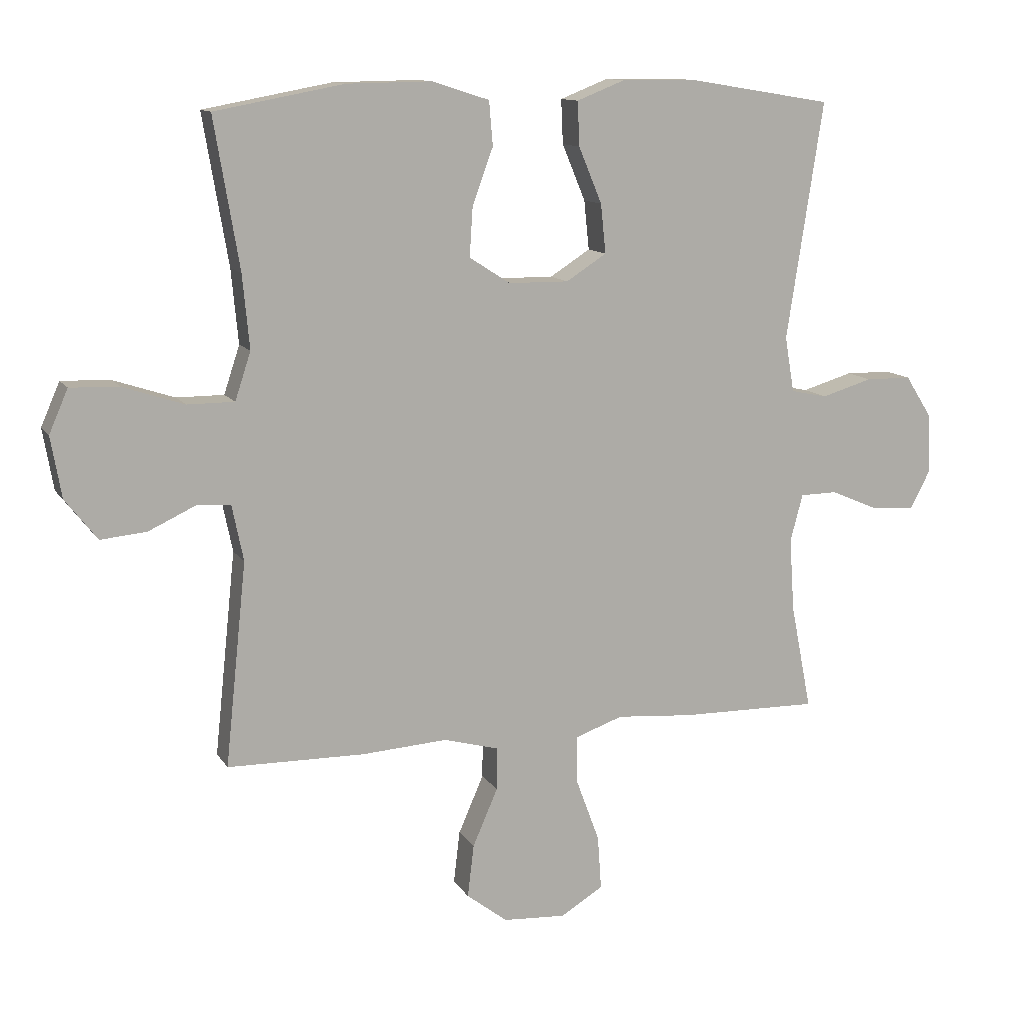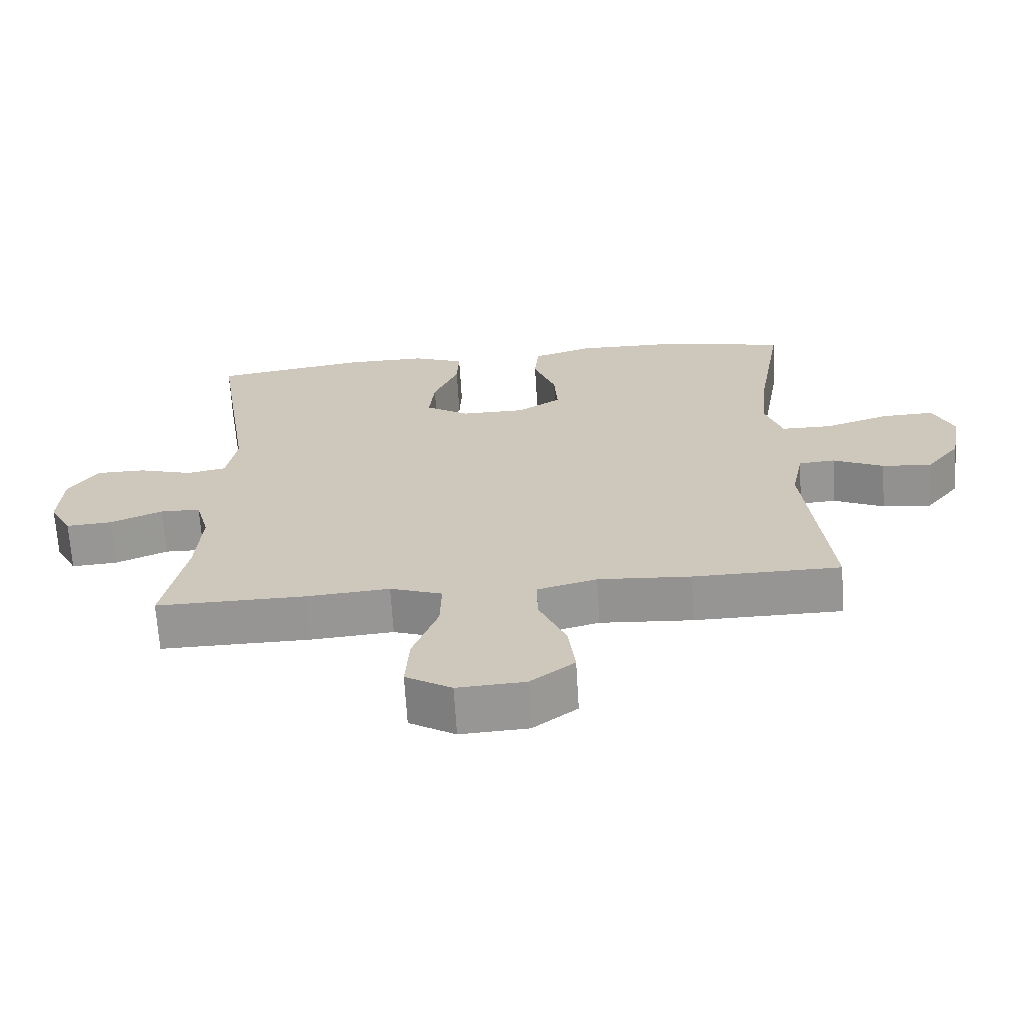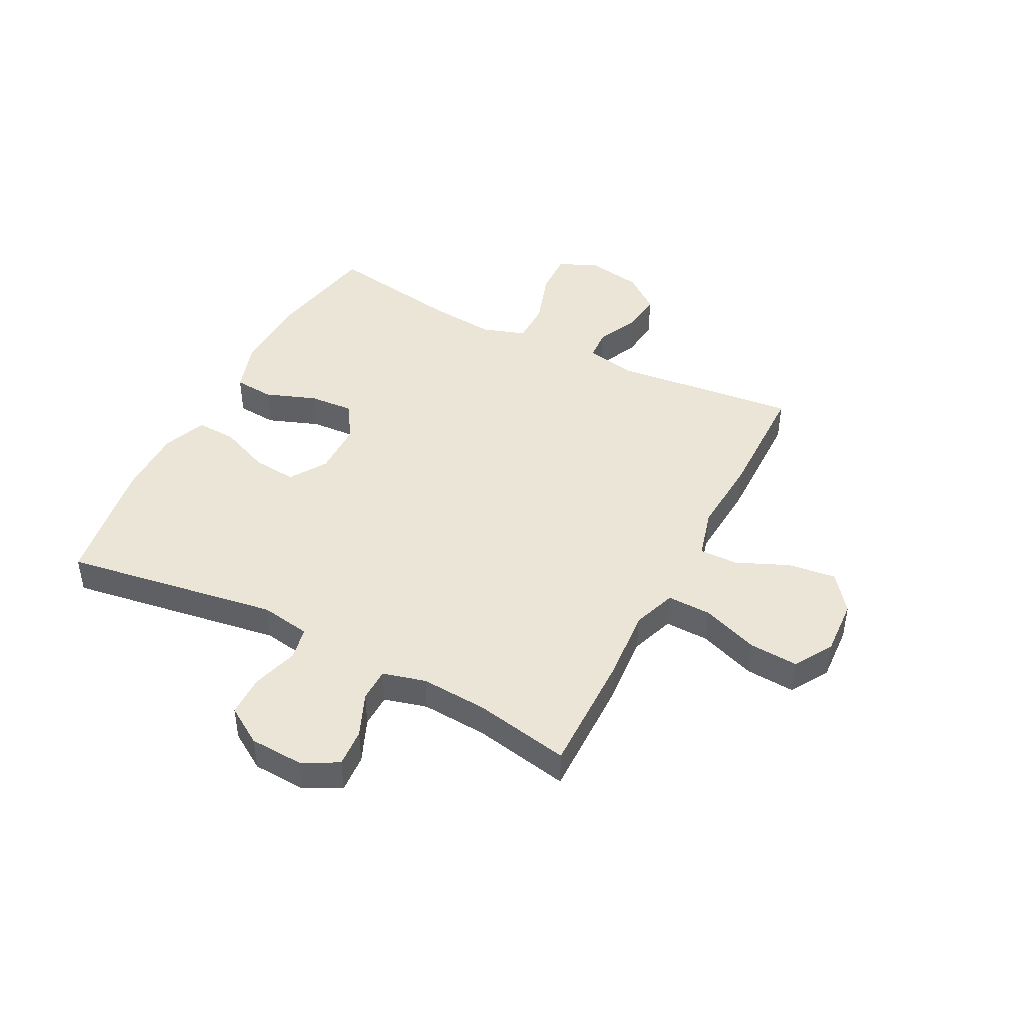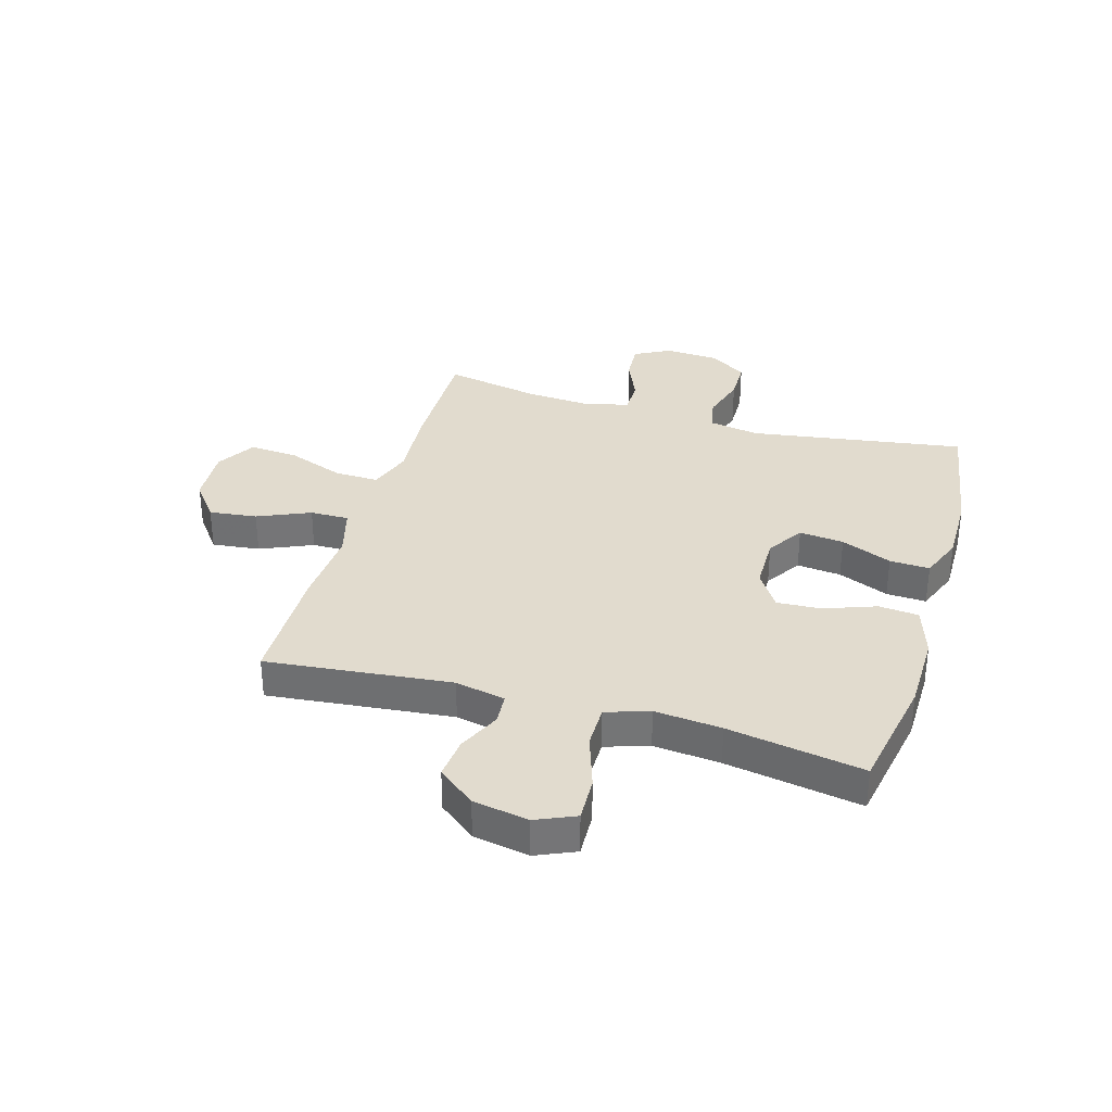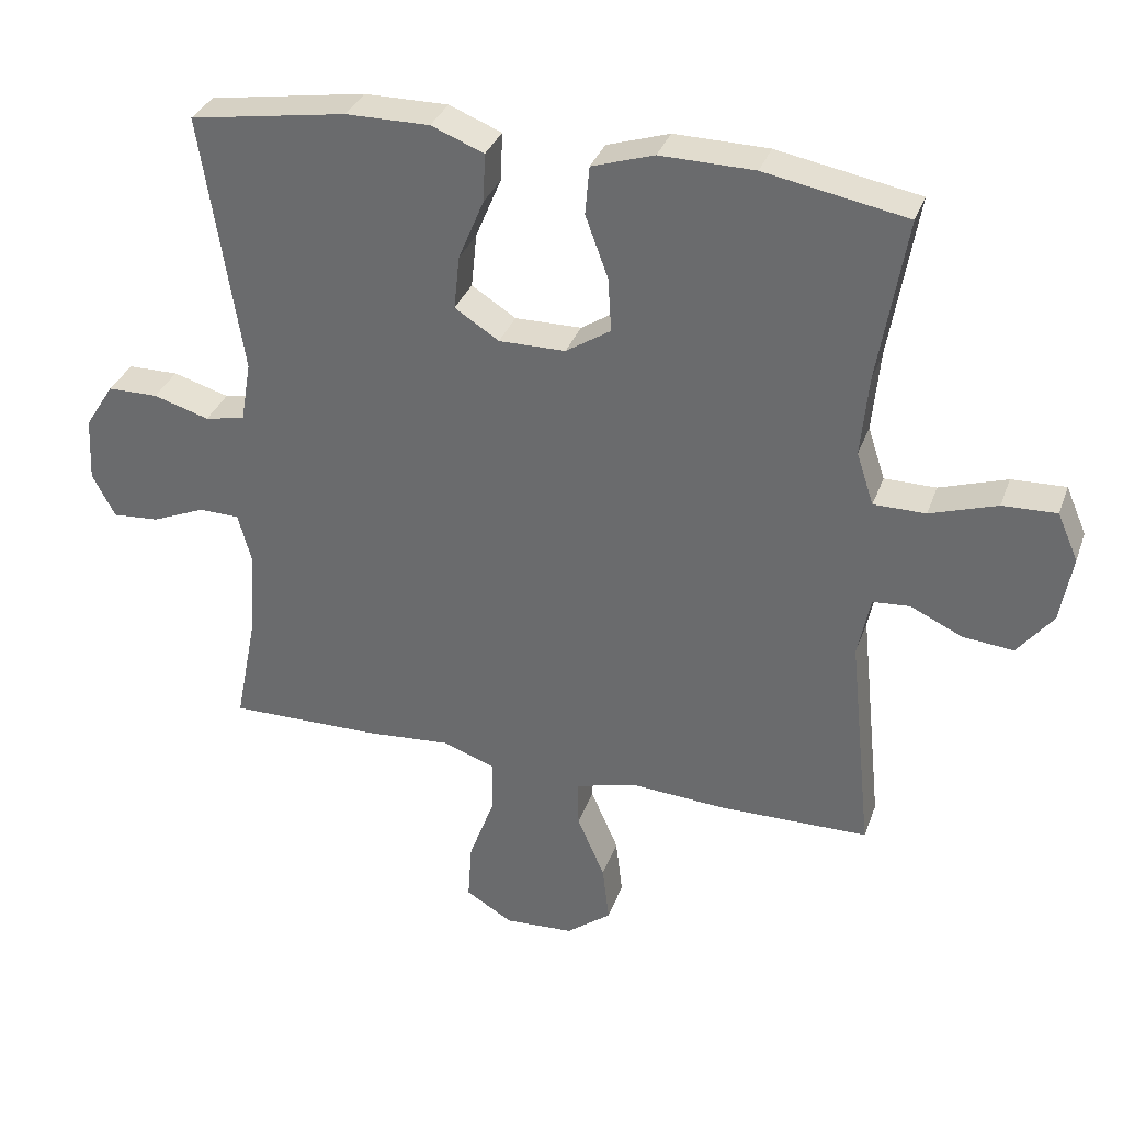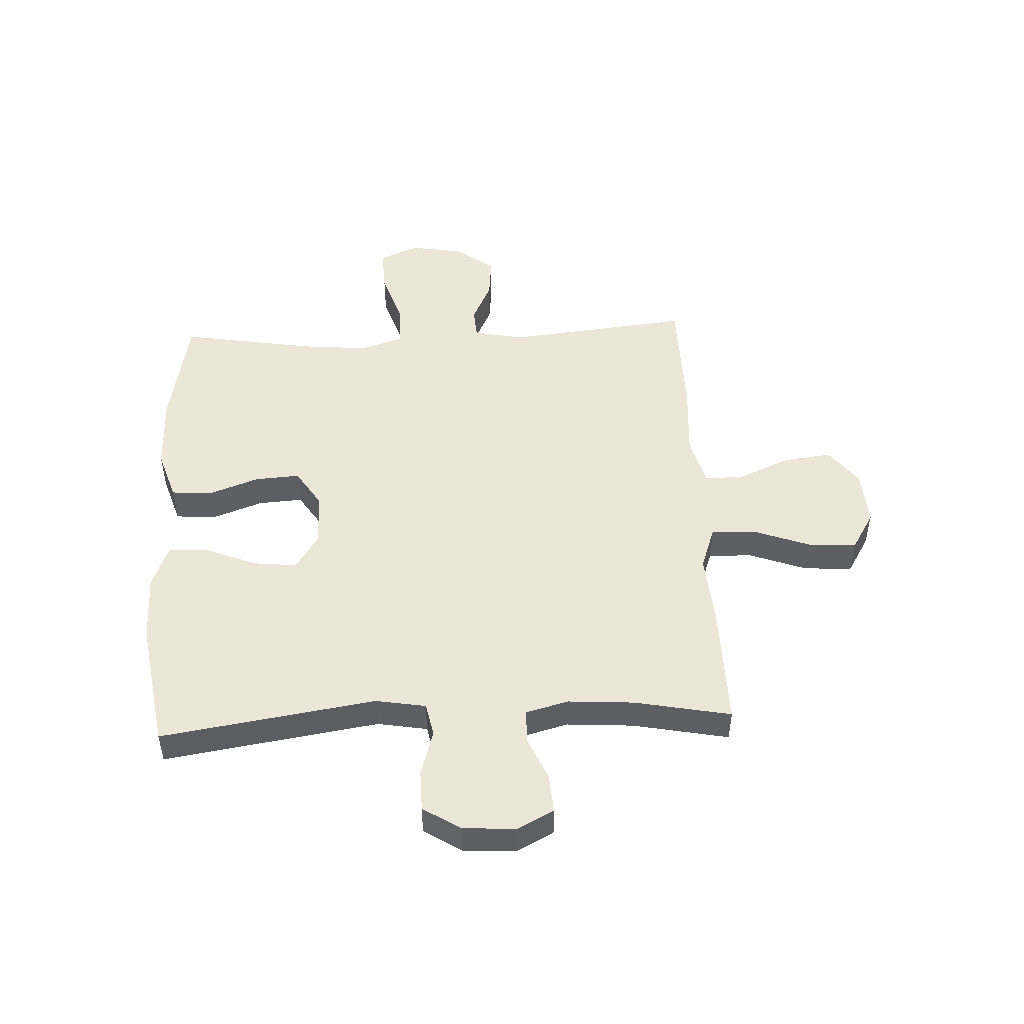
<metadata>
{"format":"obj","ext":"obj","renderer":"f3d","projection":"perspective","resolution":1024,"background":"white","views":[{"elev":11.9,"azim":-20.2,"up":"+Z"},{"elev":-67.3,"azim":-176.5,"up":"+Z"},{"elev":44.3,"azim":117.3,"up":"+Y"},{"elev":33.8,"azim":-73.7,"up":"+Y"},{"elev":33.5,"azim":-161.8,"up":"+Z"},{"elev":48.8,"azim":87.3,"up":"+Y"}]}
</metadata>
<code>
v 0.5 0.07 -0.5
v 0.28 0.07 -0.497
v 0.157 0.07 -0.487
v 0.08 0.07 -0.514
v 0.082 0.07 -0.591
v 0.119 0.07 -0.691
v 0.125 0.07 -0.777
v 0.057 0.07 -0.818
v -0.043 0.07 -0.812
v -0.108 0.07 -0.762
v -0.098 0.07 -0.678
v -0.058 0.07 -0.586
v -0.057 0.07 -0.518
v -0.145 0.07 -0.494
v -0.282 0.07 -0.503
v -0.5 0.07 -0.5
v -0.466 0.07 -0.176
v -0.484 0.07 -0.088
v -0.538 0.07 -0.084
v -0.613 0.07 -0.119
v -0.686 0.07 -0.126
v -0.737 0.07 -0.061
v -0.754 0.07 0.036
v -0.724 0.07 0.105
v -0.646 0.07 0.102
v -0.549 0.07 0.07
v -0.474 0.07 0.07
v -0.449 0.07 0.146
v -0.46 0.07 0.263
v -0.5 0.07 0.5
v -0.295 0.07 0.538
v -0.159 0.07 0.54
v -0.069 0.07 0.511
v -0.063 0.07 0.441
v -0.096 0.07 0.351
v -0.101 0.07 0.273
v -0.036 0.07 0.231
v 0.06 0.07 0.23
v 0.124 0.07 0.271
v 0.116 0.07 0.349
v 0.079 0.07 0.438
v 0.076 0.07 0.508
v 0.152 0.07 0.538
v 0.273 0.07 0.537
v 0.5 0.07 0.5
v 0.442 0.07 0.123
v 0.457 0.07 0.035
v 0.515 0.07 0.023
v 0.596 0.07 0.047
v 0.669 0.07 0.046
v 0.711 0.07 -0.02
v 0.716 0.07 -0.114
v 0.683 0.07 -0.177
v 0.615 0.07 -0.172
v 0.538 0.07 -0.139
v 0.479 0.07 -0.14
v 0.459 0.07 -0.215
v 0.467 0.07 -0.332
v 0.5 0 -0.5
v 0.28 0 -0.497
v 0.157 0 -0.487
v 0.08 0 -0.514
v 0.082 0 -0.591
v 0.119 0 -0.691
v 0.125 0 -0.777
v 0.057 0 -0.818
v -0.043 0 -0.812
v -0.108 0 -0.762
v -0.098 0 -0.678
v -0.058 0 -0.586
v -0.057 0 -0.518
v -0.145 0 -0.494
v -0.282 0 -0.503
v -0.5 0 -0.5
v -0.466 0 -0.176
v -0.484 0 -0.088
v -0.538 0 -0.084
v -0.613 0 -0.119
v -0.686 0 -0.126
v -0.737 0 -0.061
v -0.754 0 0.036
v -0.724 0 0.105
v -0.646 0 0.102
v -0.549 0 0.07
v -0.474 0 0.07
v -0.449 0 0.146
v -0.46 0 0.263
v -0.5 0 0.5
v -0.295 0 0.538
v -0.159 0 0.54
v -0.069 0 0.511
v -0.063 0 0.441
v -0.096 0 0.351
v -0.101 0 0.273
v -0.036 0 0.231
v 0.06 0 0.23
v 0.124 0 0.271
v 0.116 0 0.349
v 0.079 0 0.438
v 0.076 0 0.508
v 0.152 0 0.538
v 0.273 0 0.537
v 0.5 0 0.5
v 0.442 0 0.123
v 0.457 0 0.035
v 0.515 0 0.023
v 0.596 0 0.047
v 0.669 0 0.046
v 0.711 0 -0.02
v 0.716 0 -0.114
v 0.683 0 -0.177
v 0.615 0 -0.172
v 0.538 0 -0.139
v 0.479 0 -0.14
v 0.459 0 -0.215
v 0.467 0 -0.332
f 53 54 55
f 52 53 55
f 51 52 55
f 50 51 55
f 49 50 55
f 48 49 55
f 47 48 55 56
f 46 47 56 57
f 44 45 46
f 43 44 46
f 42 43 46
f 41 42 46
f 40 41 46
f 39 40 46 57
f 33 34 35
f 32 33 35
f 31 32 35
f 30 31 35
f 29 30 35
f 28 29 35 36
f 27 28 36 37
f 24 25 26
f 23 24 26
f 22 23 26
f 21 22 26
f 20 21 26
f 19 20 26
f 18 19 26 27
f 27 37 38
f 18 27 38
f 17 18 38
f 39 57 58
f 38 39 58
f 17 38 58
f 16 17 58
f 15 16 58
f 14 15 58
f 10 11 12
f 9 10 12
f 8 9 12
f 7 8 12
f 6 7 12
f 5 6 12
f 58 1 2 3
f 58 3 4
f 14 58 4
f 13 14 4
f 4 5 12 13
f 113 112 111
f 113 111 110
f 113 110 109
f 113 109 108
f 113 108 107
f 113 107 106
f 114 113 106 105
f 115 114 105 104
f 104 103 102
f 104 102 101
f 104 101 100
f 104 100 99
f 104 99 98
f 115 104 98 97
f 93 92 91
f 93 91 90
f 93 90 89
f 93 89 88
f 93 88 87
f 94 93 87 86
f 95 94 86 85
f 84 83 82
f 84 82 81
f 84 81 80
f 84 80 79
f 84 79 78
f 84 78 77
f 85 84 77 76
f 96 95 85
f 96 85 76
f 96 76 75
f 116 115 97
f 116 97 96
f 116 96 75
f 116 75 74
f 116 74 73
f 116 73 72
f 70 69 68
f 70 68 67
f 70 67 66
f 70 66 65
f 70 65 64
f 70 64 63
f 61 60 59 116
f 62 61 116
f 62 116 72
f 62 72 71
f 71 70 63 62
f 1 59 60 2
f 2 60 61 3
f 3 61 62 4
f 4 62 63 5
f 5 63 64 6
f 6 64 65 7
f 7 65 66 8
f 8 66 67 9
f 9 67 68 10
f 10 68 69 11
f 11 69 70 12
f 12 70 71 13
f 13 71 72 14
f 14 72 73 15
f 15 73 74 16
f 16 74 75 17
f 17 75 76 18
f 18 76 77 19
f 19 77 78 20
f 20 78 79 21
f 21 79 80 22
f 22 80 81 23
f 23 81 82 24
f 24 82 83 25
f 25 83 84 26
f 26 84 85 27
f 27 85 86 28
f 28 86 87 29
f 29 87 88 30
f 30 88 89 31
f 31 89 90 32
f 32 90 91 33
f 33 91 92 34
f 34 92 93 35
f 35 93 94 36
f 36 94 95 37
f 37 95 96 38
f 38 96 97 39
f 39 97 98 40
f 40 98 99 41
f 41 99 100 42
f 42 100 101 43
f 43 101 102 44
f 44 102 103 45
f 45 103 104 46
f 46 104 105 47
f 47 105 106 48
f 48 106 107 49
f 49 107 108 50
f 50 108 109 51
f 51 109 110 52
f 52 110 111 53
f 53 111 112 54
f 54 112 113 55
f 55 113 114 56
f 56 114 115 57
f 57 115 116 58
f 58 116 59 1

</code>
